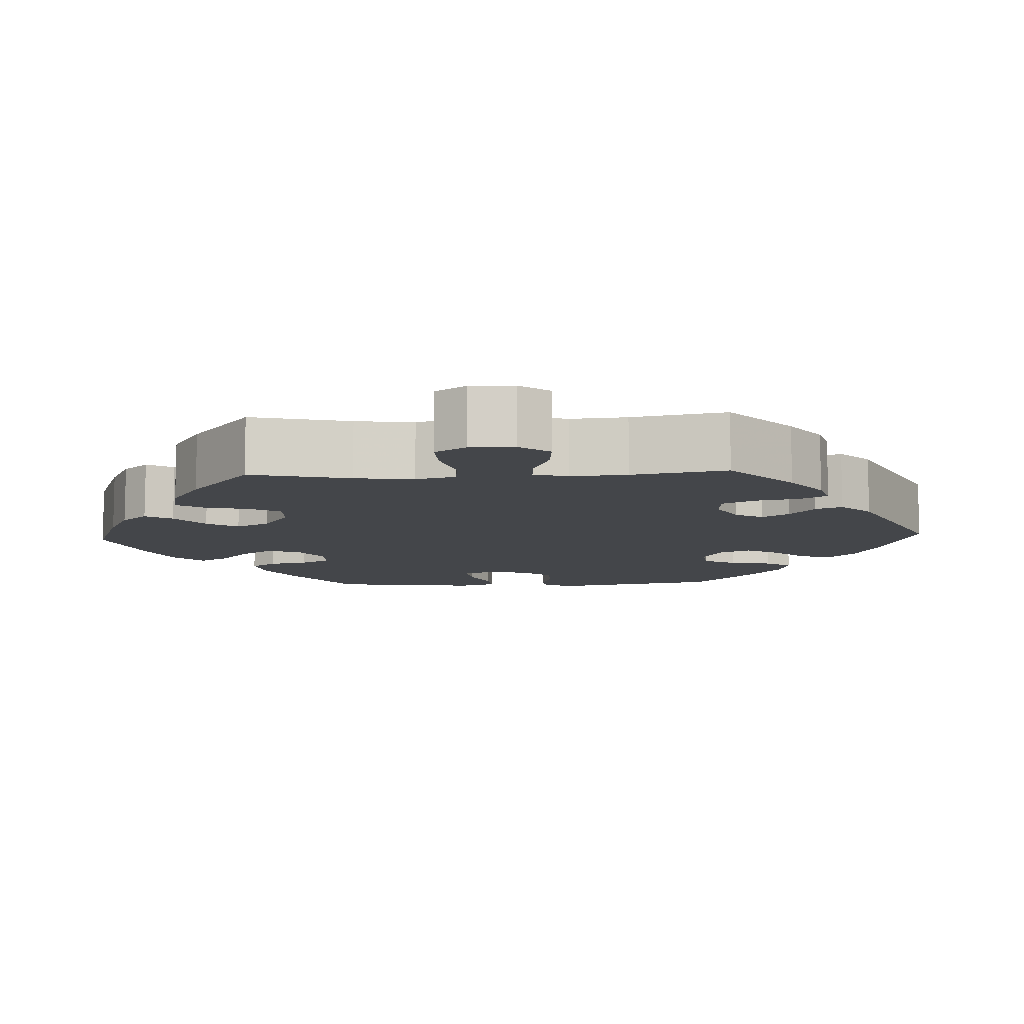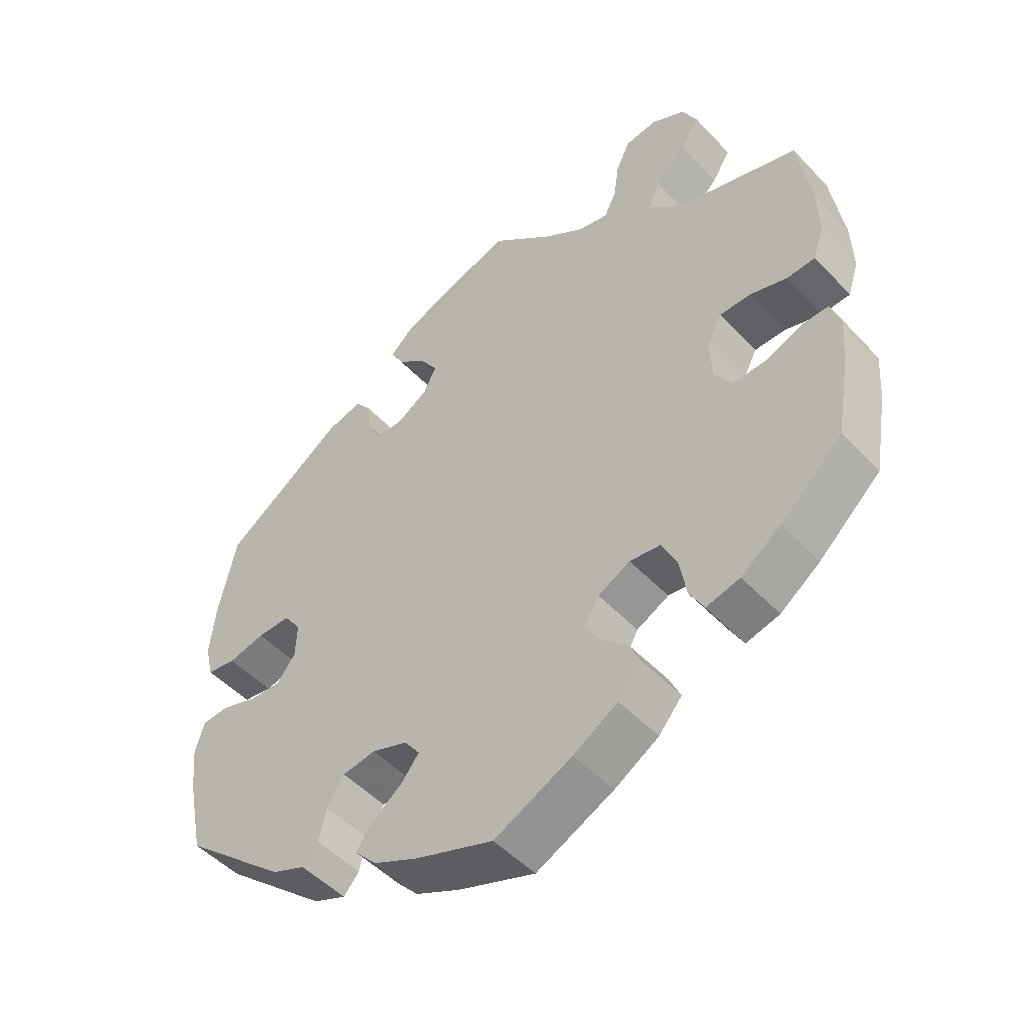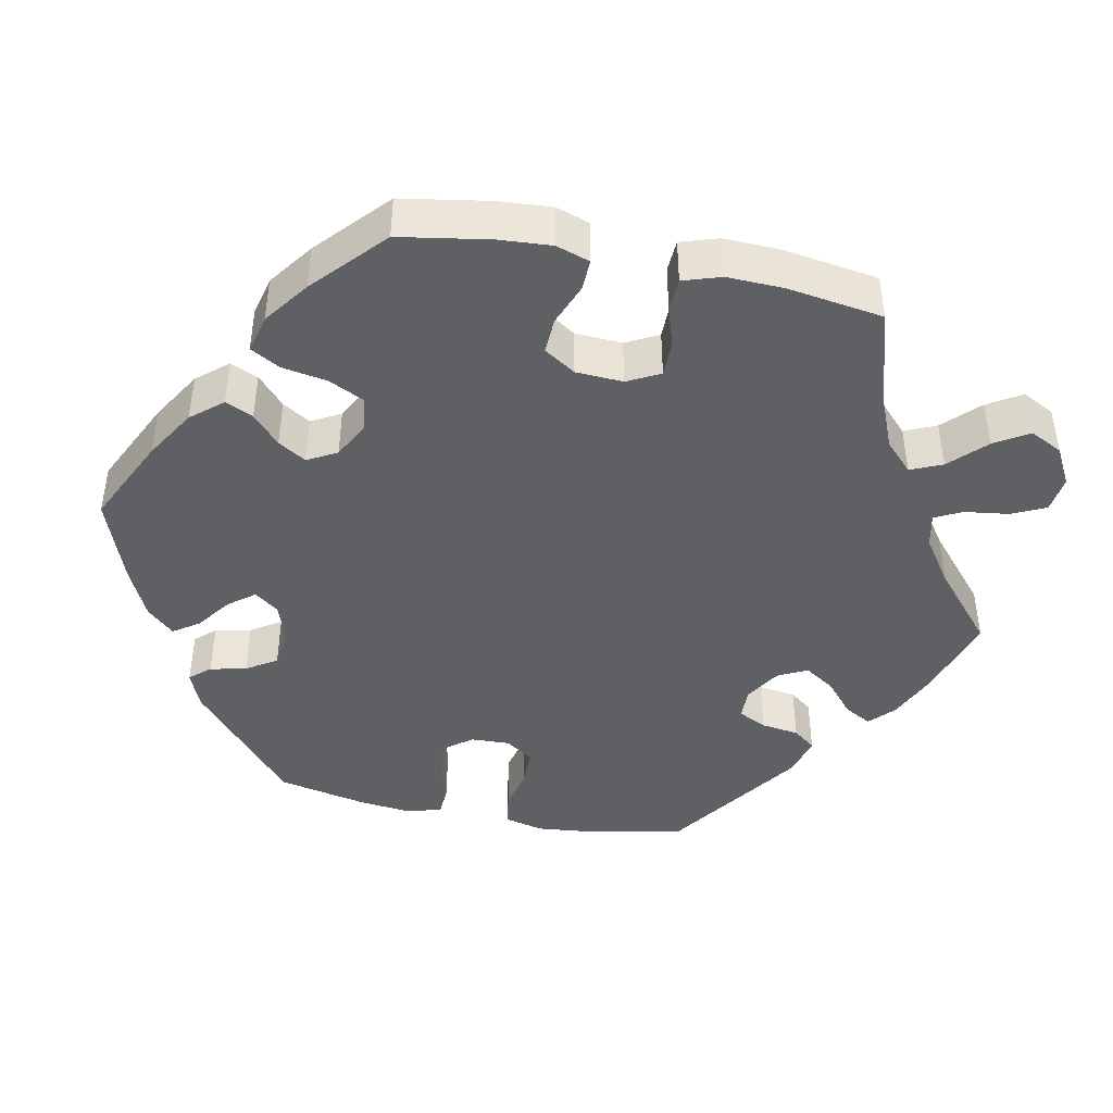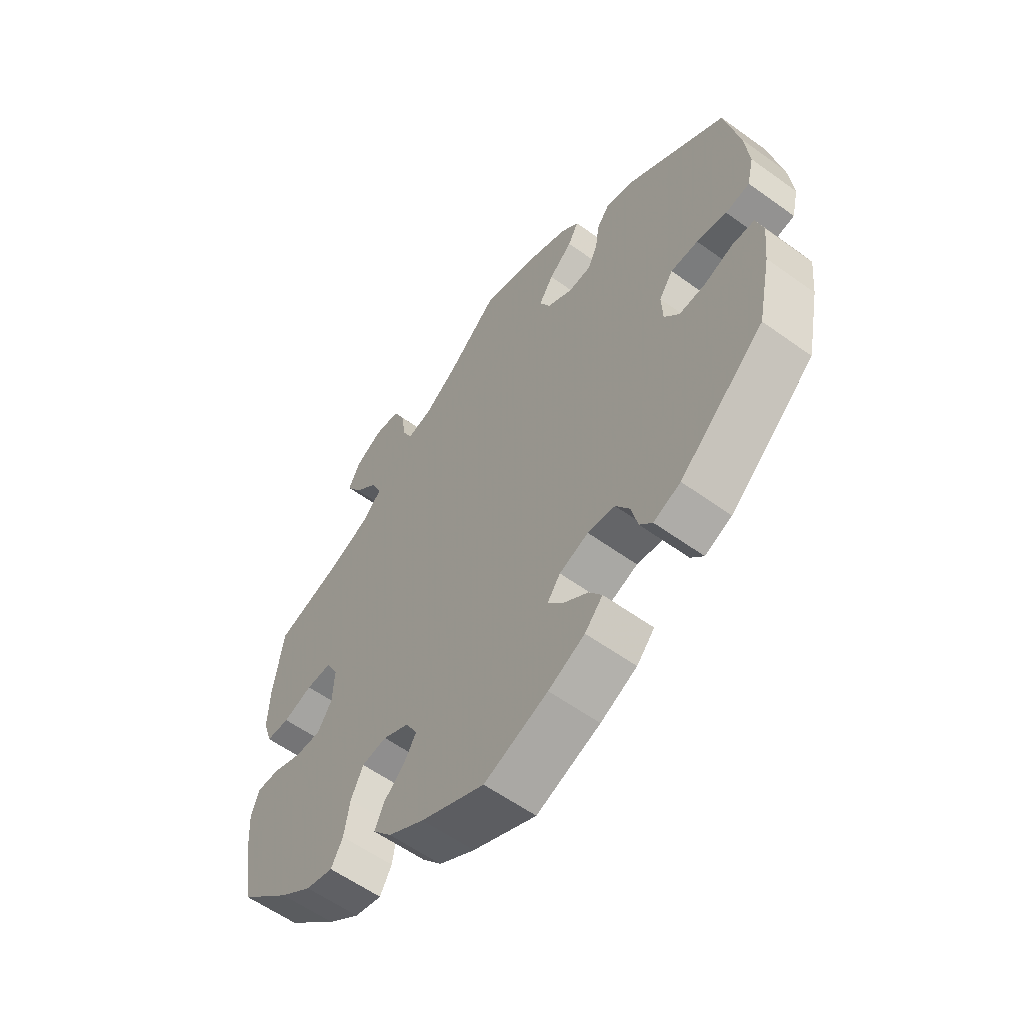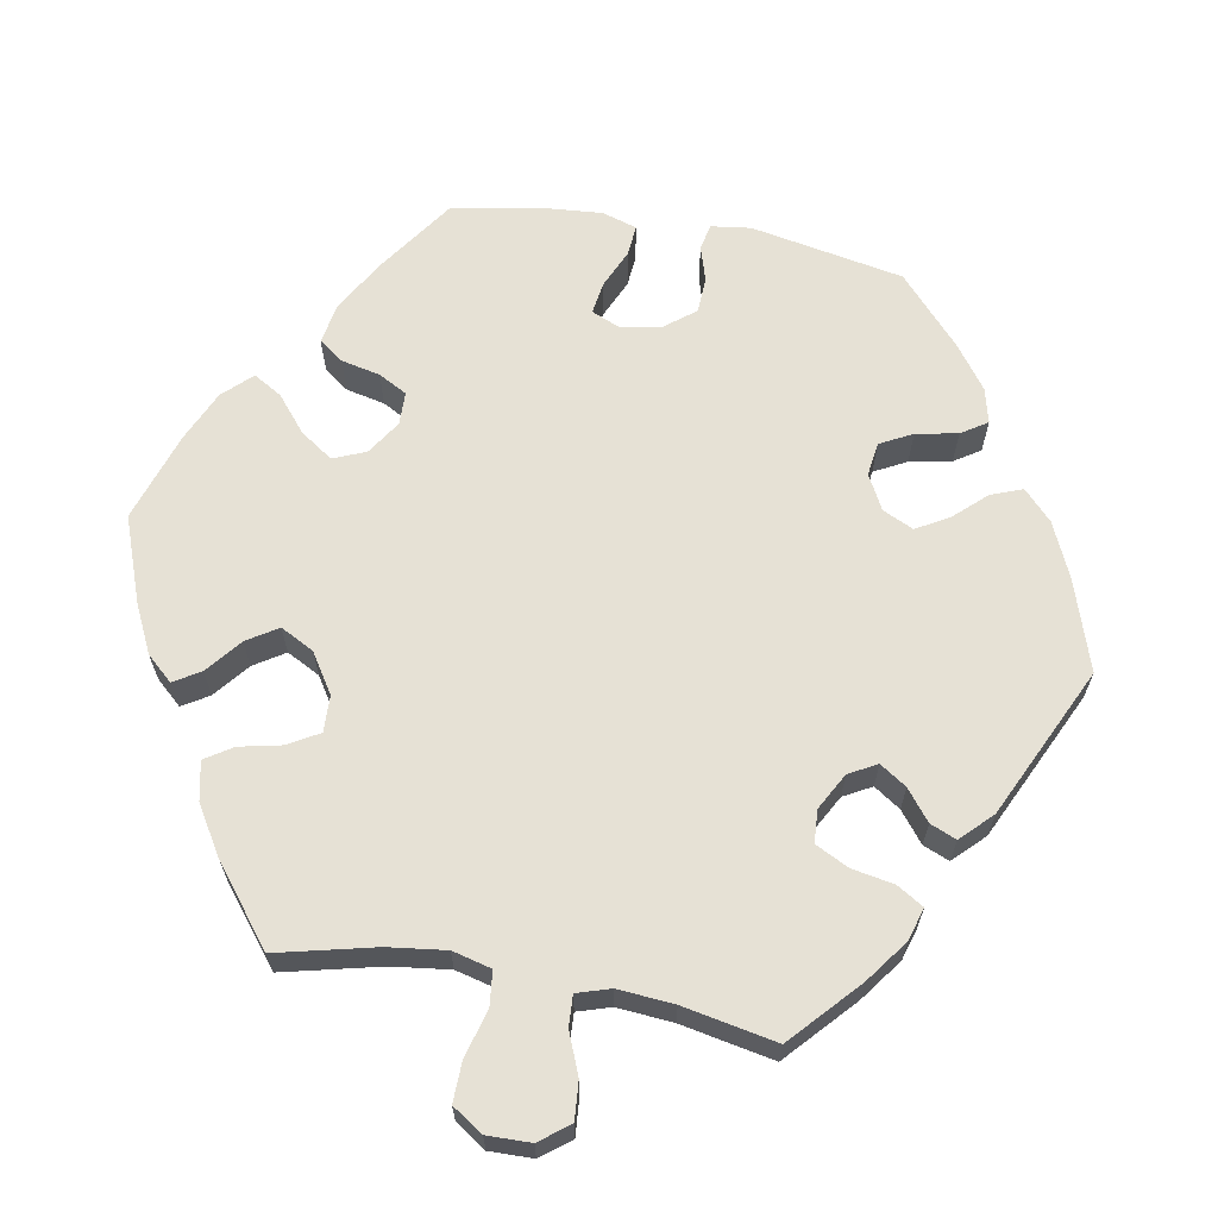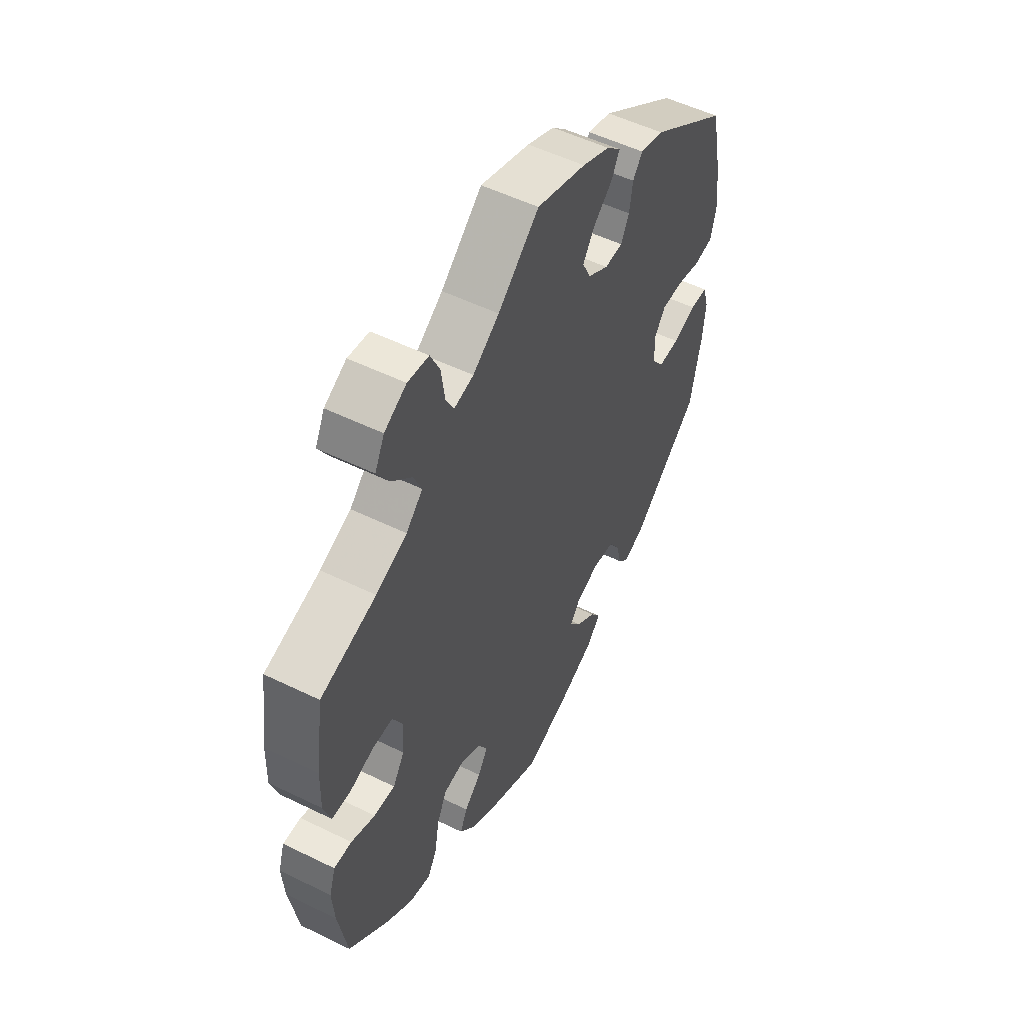
<metadata>
{"format":"obj","ext":"obj","renderer":"f3d","projection":"perspective","resolution":1024,"background":"white","views":[{"elev":-9.4,"azim":-27.3,"up":"+Y"},{"elev":-49.9,"azim":-138.7,"up":"+Z"},{"elev":-43.8,"azim":-101.7,"up":"+Y"},{"elev":-58.6,"azim":53.3,"up":"+Z"},{"elev":64.4,"azim":-19.8,"up":"+Y"},{"elev":53.0,"azim":-62.3,"up":"+Z"}]}
</metadata>
<code>
v -0.113 0.07 -0.524
v -0.178 0.07 -0.485
v -0.212 0.07 -0.445
v -0.196 0.07 -0.409
v -0.158 0.07 -0.374
v -0.136 0.07 -0.338
v -0.157 0.07 -0.3
v -0.204 0.07 -0.276
v -0.249 0.07 -0.282
v -0.271 0.07 -0.328
v -0.281 0.07 -0.387
v -0.302 0.07 -0.425
v -0.351 0.07 -0.413
v -0.409 0.07 -0.371
v -0.5 0.07 -0.289
v -0.52 0.07 -0.173
v -0.525 0.07 -0.105
v -0.511 0.07 -0.062
v -0.471 0.07 -0.063
v -0.417 0.07 -0.084
v -0.37 0.07 -0.086
v -0.344 0.07 -0.045
v -0.341 0.07 0.016
v -0.363 0.07 0.058
v -0.409 0.07 0.058
v -0.462 0.07 0.041
v -0.504 0.07 0.043
v -0.52 0.07 0.092
v -0.518 0.07 0.165
v -0.5 0.07 0.289
v -0.376 0.07 0.326
v -0.307 0.07 0.355
v -0.27 0.07 0.391
v -0.288 0.07 0.432
v -0.333 0.07 0.476
v -0.36 0.07 0.52
v -0.339 0.07 0.562
v -0.29 0.07 0.589
v -0.243 0.07 0.583
v -0.222 0.07 0.539
v -0.214 0.07 0.482
v -0.196 0.07 0.447
v -0.152 0.07 0.457
v -0.093 0.07 0.498
v -0.001 0.07 0.578
v 0.11 0.07 0.543
v 0.172 0.07 0.516
v 0.204 0.07 0.486
v 0.185 0.07 0.451
v 0.143 0.07 0.415
v 0.117 0.07 0.375
v 0.136 0.07 0.337
v 0.182 0.07 0.309
v 0.223 0.07 0.31
v 0.241 0.07 0.347
v 0.248 0.07 0.396
v 0.27 0.07 0.425
v 0.323 0.07 0.411
v 0.5 0.07 0.289
v 0.526 0.07 0.167
v 0.534 0.07 0.091
v 0.522 0.07 0.04
v 0.479 0.07 0.033
v 0.425 0.07 0.045
v 0.376 0.07 0.045
v 0.351 0.07 0.009
v 0.353 0.07 -0.042
v 0.38 0.07 -0.077
v 0.427 0.07 -0.075
v 0.479 0.07 -0.057
v 0.519 0.07 -0.059
v 0.532 0.07 -0.104
v 0.525 0.07 -0.172
v 0.501 0.07 -0.288
v 0.349 0.07 -0.42
v 0.301 0.07 -0.44
v 0.278 0.07 -0.414
v 0.267 0.07 -0.367
v 0.242 0.07 -0.328
v 0.193 0.07 -0.321
v 0.141 0.07 -0.34
v 0.118 0.07 -0.371
v 0.144 0.07 -0.404
v 0.189 0.07 -0.437
v 0.212 0.07 -0.47
v 0.18 0.07 -0.505
v 0.115 0.07 -0.536
v 0.001 0.07 -0.578
v -0.113 0 -0.524
v -0.178 0 -0.485
v -0.212 0 -0.445
v -0.196 0 -0.409
v -0.158 0 -0.374
v -0.136 0 -0.338
v -0.157 0 -0.3
v -0.204 0 -0.276
v -0.249 0 -0.282
v -0.271 0 -0.328
v -0.281 0 -0.387
v -0.302 0 -0.425
v -0.351 0 -0.413
v -0.409 0 -0.371
v -0.5 0 -0.289
v -0.52 0 -0.173
v -0.525 0 -0.105
v -0.511 0 -0.062
v -0.471 0 -0.063
v -0.417 0 -0.084
v -0.37 0 -0.086
v -0.344 0 -0.045
v -0.341 0 0.016
v -0.363 0 0.058
v -0.409 0 0.058
v -0.462 0 0.041
v -0.504 0 0.043
v -0.52 0 0.092
v -0.518 0 0.165
v -0.5 0 0.289
v -0.376 0 0.326
v -0.307 0 0.355
v -0.27 0 0.391
v -0.288 0 0.432
v -0.333 0 0.476
v -0.36 0 0.52
v -0.339 0 0.562
v -0.29 0 0.589
v -0.243 0 0.583
v -0.222 0 0.539
v -0.214 0 0.482
v -0.196 0 0.447
v -0.152 0 0.457
v -0.093 0 0.498
v -0.001 0 0.578
v 0.11 0 0.543
v 0.172 0 0.516
v 0.204 0 0.486
v 0.185 0 0.451
v 0.143 0 0.415
v 0.117 0 0.375
v 0.136 0 0.337
v 0.182 0 0.309
v 0.223 0 0.31
v 0.241 0 0.347
v 0.248 0 0.396
v 0.27 0 0.425
v 0.323 0 0.411
v 0.5 0 0.289
v 0.526 0 0.167
v 0.534 0 0.091
v 0.522 0 0.04
v 0.479 0 0.033
v 0.425 0 0.045
v 0.376 0 0.045
v 0.351 0 0.009
v 0.353 0 -0.042
v 0.38 0 -0.077
v 0.427 0 -0.075
v 0.479 0 -0.057
v 0.519 0 -0.059
v 0.532 0 -0.104
v 0.525 0 -0.172
v 0.501 0 -0.288
v 0.349 0 -0.42
v 0.301 0 -0.44
v 0.278 0 -0.414
v 0.267 0 -0.367
v 0.242 0 -0.328
v 0.193 0 -0.321
v 0.141 0 -0.34
v 0.118 0 -0.371
v 0.144 0 -0.404
v 0.189 0 -0.437
v 0.212 0 -0.47
v 0.18 0 -0.505
v 0.115 0 -0.536
v 0.001 0 -0.578
f 83 84 85 86
f 82 83 86 87
f 75 76 77 78
f 75 78 79
f 74 75 79
f 73 74 79 80
f 69 70 71 72
f 68 69 72 73
f 61 62 63 64
f 61 64 65
f 60 61 65
f 59 60 65
f 58 59 65 66
f 55 56 57 58
f 54 55 58 66
f 47 48 49 50
f 47 50 51
f 44 45 46 47
f 43 44 47 51
f 42 43 51 52
f 38 39 40 41
f 38 41 42
f 37 38 42
f 34 35 36 37
f 33 34 37 42
f 32 33 42 52
f 28 29 30 31
f 25 26 27 28
f 24 25 28 31
f 23 24 31 32
f 17 18 19 20
f 17 20 21
f 16 17 21
f 15 16 21
f 14 15 21
f 13 14 21 22
f 10 11 12 13
f 9 10 13 22
f 2 3 4 5
f 2 5 6
f 1 2 6
f 82 87 88 1
f 68 73 80 81
f 67 68 81
f 53 54 66 67
f 8 9 22 23
f 7 8 23 32
f 6 7 32 52
f 53 67 81 82
f 52 53 82
f 1 6 52 82
f 174 173 172 171
f 175 174 171 170
f 166 165 164 163
f 167 166 163
f 167 163 162
f 168 167 162 161
f 160 159 158 157
f 161 160 157 156
f 152 151 150 149
f 153 152 149
f 153 149 148
f 153 148 147
f 154 153 147 146
f 146 145 144 143
f 154 146 143 142
f 138 137 136 135
f 139 138 135
f 135 134 133 132
f 139 135 132 131
f 140 139 131 130
f 129 128 127 126
f 130 129 126
f 130 126 125
f 125 124 123 122
f 130 125 122 121
f 140 130 121 120
f 119 118 117 116
f 116 115 114 113
f 119 116 113 112
f 120 119 112 111
f 108 107 106 105
f 109 108 105
f 109 105 104
f 109 104 103
f 109 103 102
f 110 109 102 101
f 101 100 99 98
f 110 101 98 97
f 93 92 91 90
f 94 93 90
f 94 90 89
f 89 176 175 170
f 169 168 161 156
f 169 156 155
f 155 154 142 141
f 111 110 97 96
f 120 111 96 95
f 140 120 95 94
f 170 169 155 141
f 170 141 140
f 170 140 94 89
f 1 89 90 2
f 2 90 91 3
f 3 91 92 4
f 4 92 93 5
f 5 93 94 6
f 6 94 95 7
f 7 95 96 8
f 8 96 97 9
f 9 97 98 10
f 10 98 99 11
f 11 99 100 12
f 12 100 101 13
f 13 101 102 14
f 14 102 103 15
f 15 103 104 16
f 16 104 105 17
f 17 105 106 18
f 18 106 107 19
f 19 107 108 20
f 20 108 109 21
f 21 109 110 22
f 22 110 111 23
f 23 111 112 24
f 24 112 113 25
f 25 113 114 26
f 26 114 115 27
f 27 115 116 28
f 28 116 117 29
f 29 117 118 30
f 30 118 119 31
f 31 119 120 32
f 32 120 121 33
f 33 121 122 34
f 34 122 123 35
f 35 123 124 36
f 36 124 125 37
f 37 125 126 38
f 38 126 127 39
f 39 127 128 40
f 40 128 129 41
f 41 129 130 42
f 42 130 131 43
f 43 131 132 44
f 44 132 133 45
f 45 133 134 46
f 46 134 135 47
f 47 135 136 48
f 48 136 137 49
f 49 137 138 50
f 50 138 139 51
f 51 139 140 52
f 52 140 141 53
f 53 141 142 54
f 54 142 143 55
f 55 143 144 56
f 56 144 145 57
f 57 145 146 58
f 58 146 147 59
f 59 147 148 60
f 60 148 149 61
f 61 149 150 62
f 62 150 151 63
f 63 151 152 64
f 64 152 153 65
f 65 153 154 66
f 66 154 155 67
f 67 155 156 68
f 68 156 157 69
f 69 157 158 70
f 70 158 159 71
f 71 159 160 72
f 72 160 161 73
f 73 161 162 74
f 74 162 163 75
f 75 163 164 76
f 76 164 165 77
f 77 165 166 78
f 78 166 167 79
f 79 167 168 80
f 80 168 169 81
f 81 169 170 82
f 82 170 171 83
f 83 171 172 84
f 84 172 173 85
f 85 173 174 86
f 86 174 175 87
f 87 175 176 88
f 88 176 89 1

</code>
